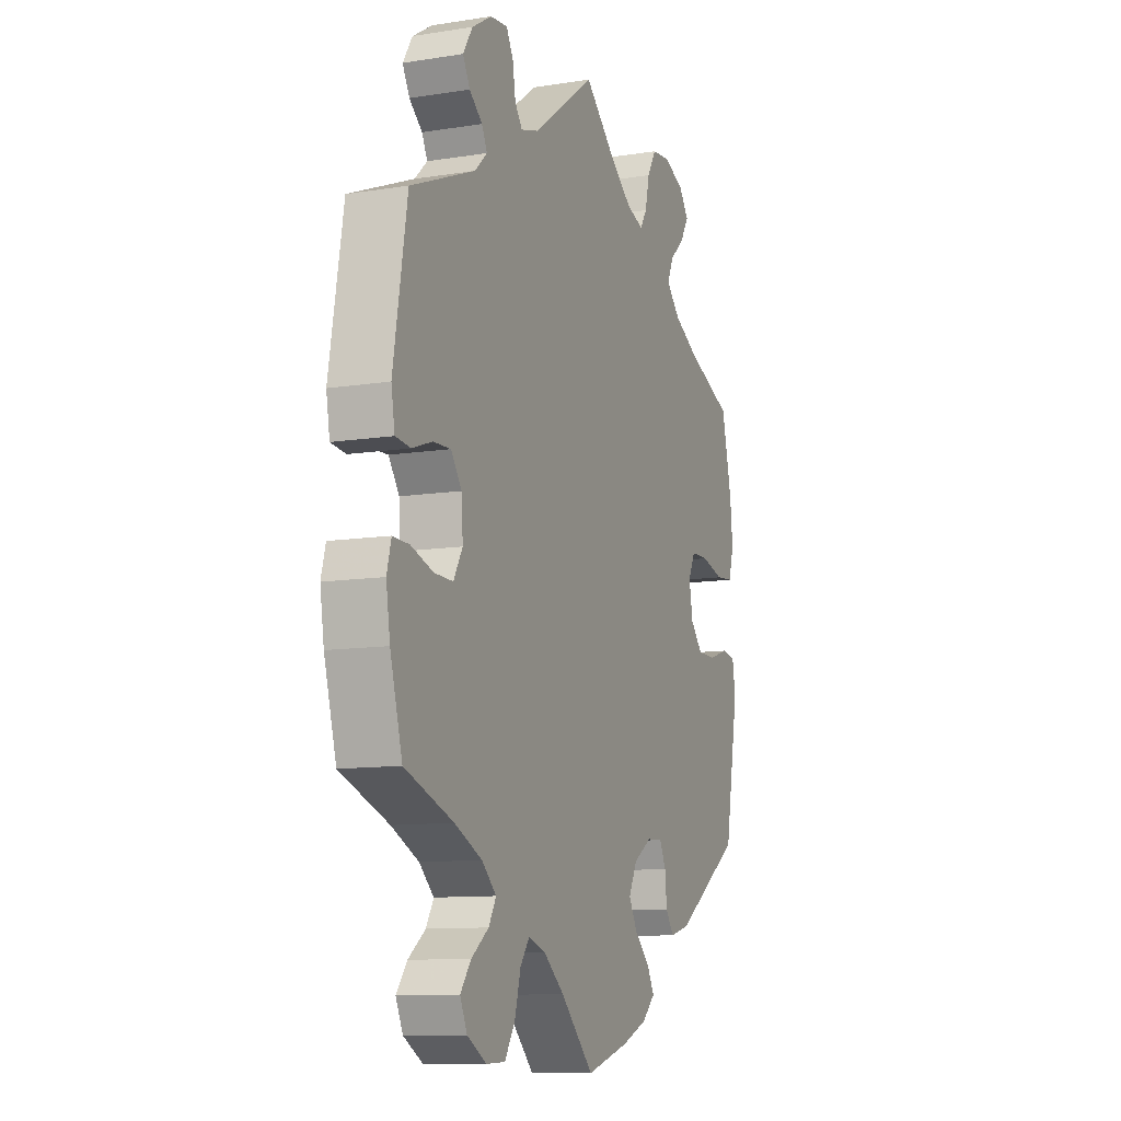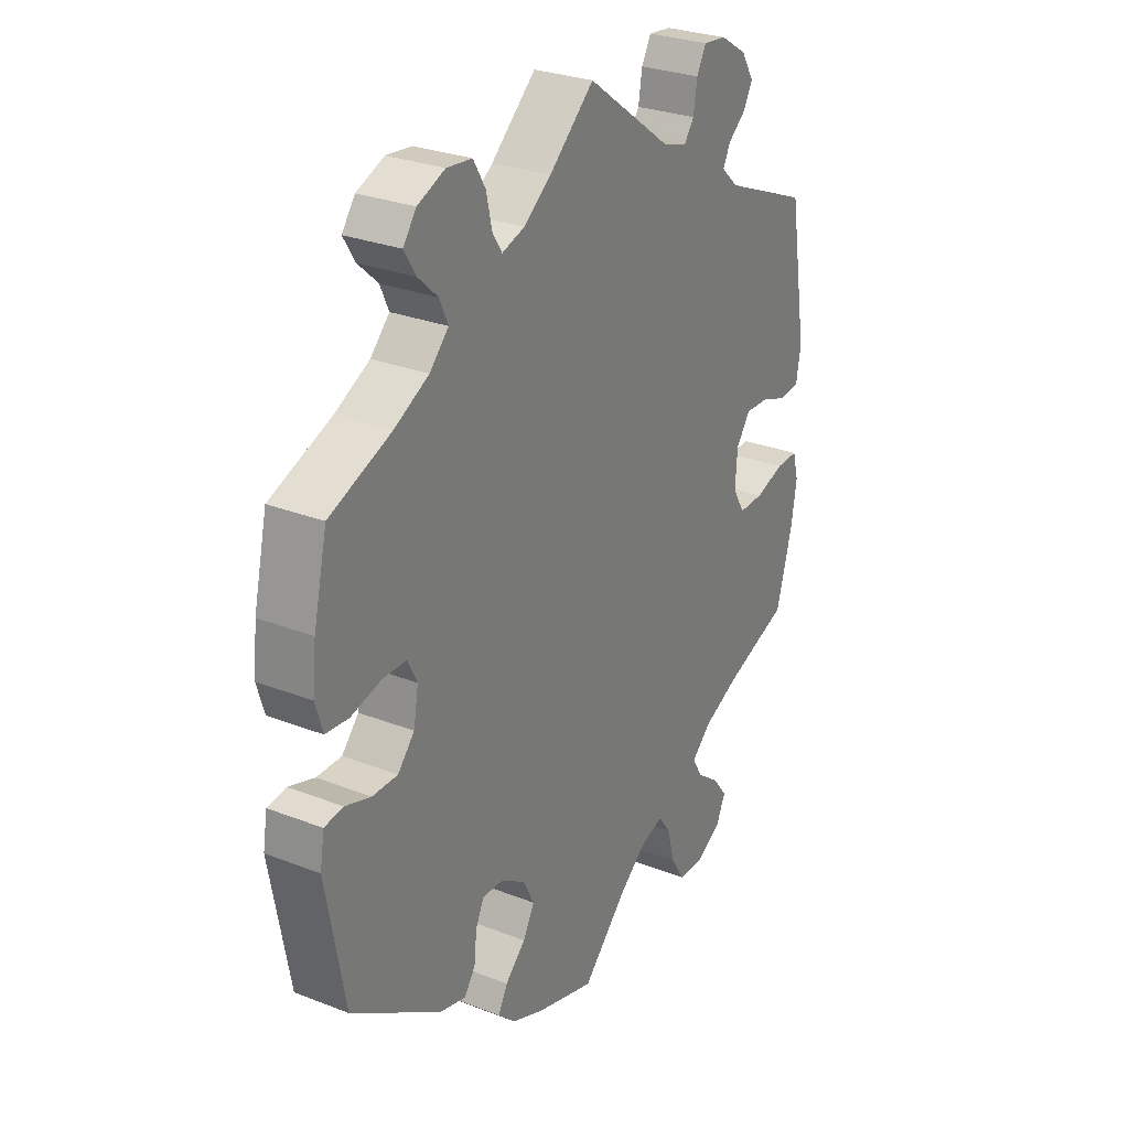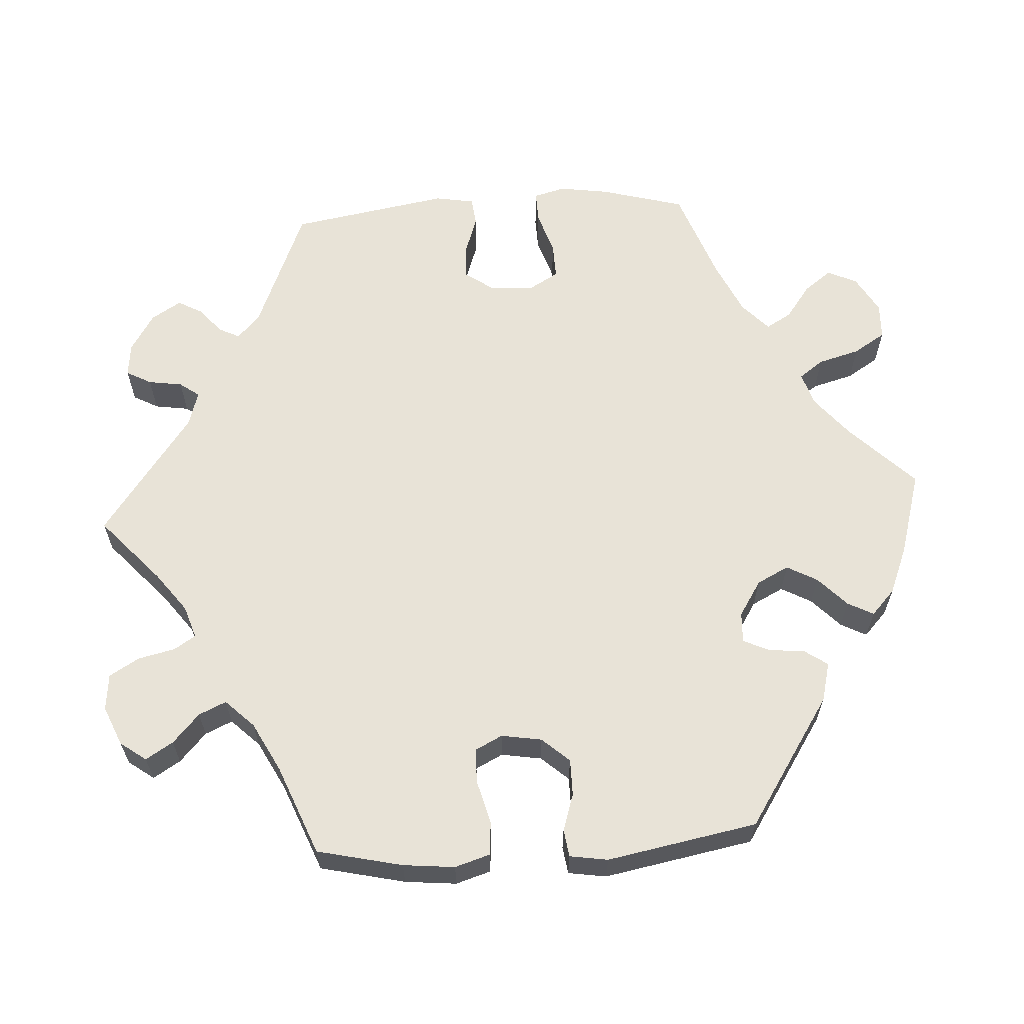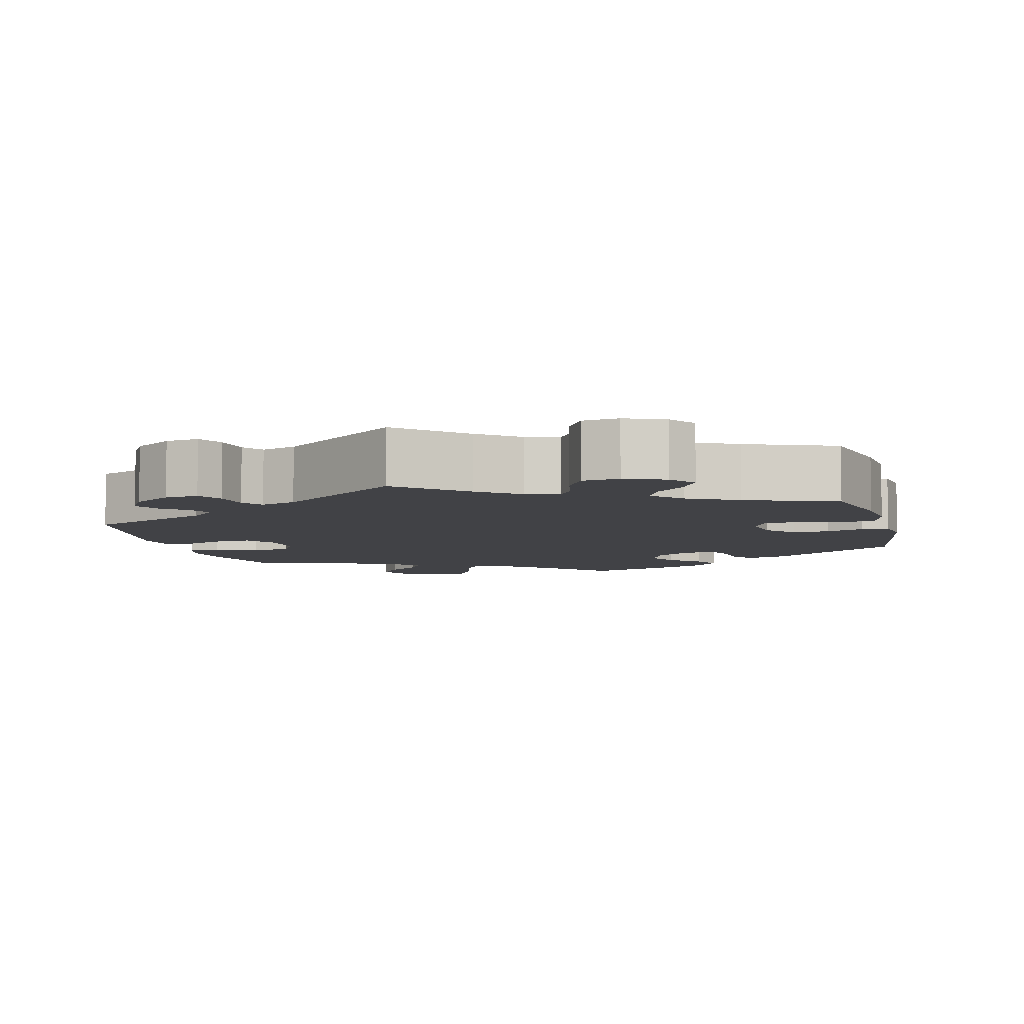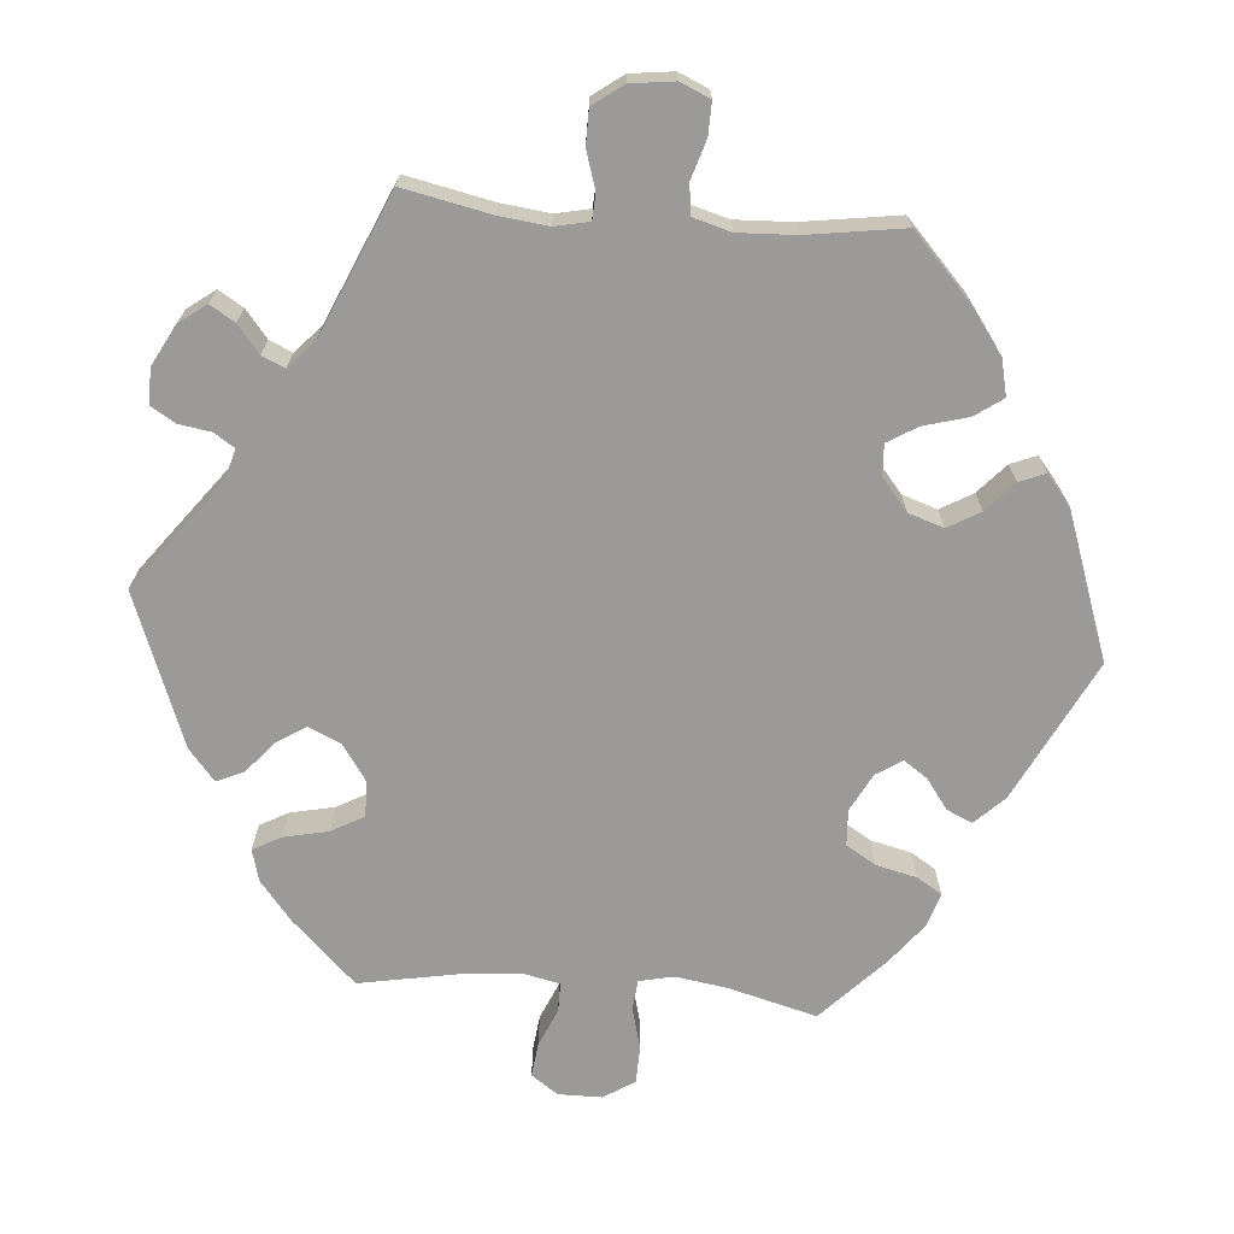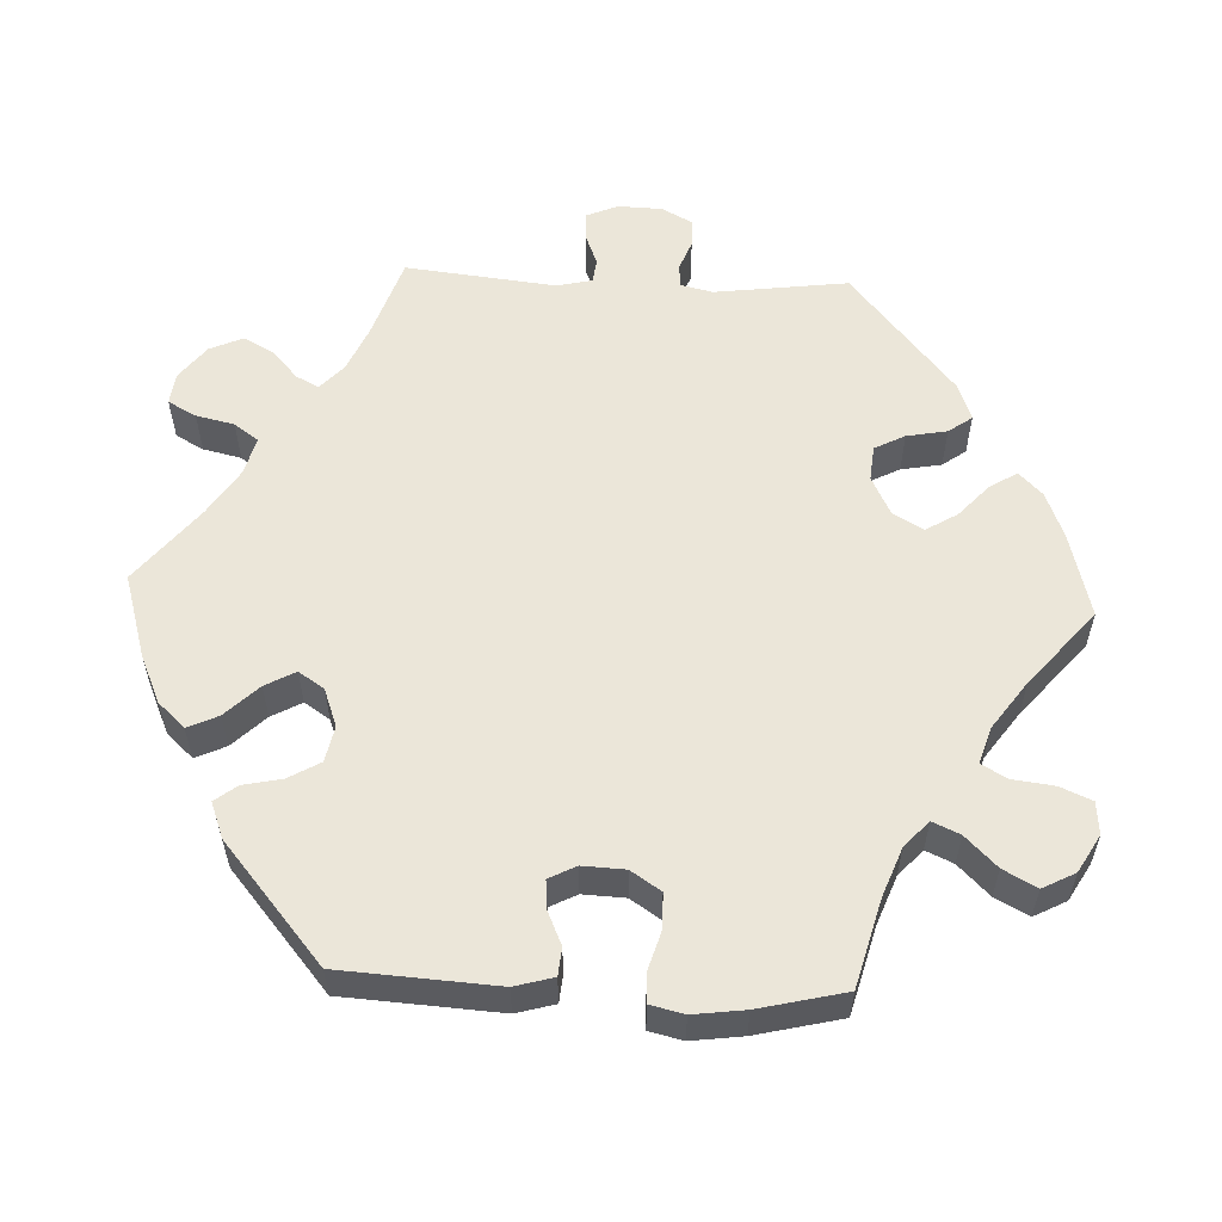
<metadata>
{"format":"obj","ext":"obj","renderer":"f3d","projection":"perspective","resolution":1024,"background":"white","views":[{"elev":-10.7,"azim":-68.4,"up":"+Z"},{"elev":28.3,"azim":120.5,"up":"+Z"},{"elev":62.3,"azim":86.3,"up":"+Y"},{"elev":-6.7,"azim":15.1,"up":"+Y"},{"elev":-69.3,"azim":25.4,"up":"+Y"},{"elev":56.8,"azim":152.6,"up":"+Y"}]}
</metadata>
<code>
v -0.084 0.07 -0.494
v -0.137 0.07 -0.451
v -0.181 0.07 -0.437
v -0.204 0.07 -0.469
v -0.219 0.07 -0.524
v -0.245 0.07 -0.566
v -0.293 0.07 -0.568
v -0.342 0.07 -0.54
v -0.36 0.07 -0.501
v -0.333 0.07 -0.465
v -0.289 0.07 -0.432
v -0.27 0.07 -0.399
v -0.307 0.07 -0.365
v -0.377 0.07 -0.333
v -0.5 0.07 -0.289
v -0.531 0.07 -0.178
v -0.541 0.07 -0.113
v -0.53 0.07 -0.071
v -0.488 0.07 -0.072
v -0.432 0.07 -0.09
v -0.384 0.07 -0.091
v -0.361 0.07 -0.051
v -0.365 0.07 0.006
v -0.392 0.07 0.044
v -0.437 0.07 0.042
v -0.488 0.07 0.024
v -0.526 0.07 0.028
v -0.535 0.07 0.08
v -0.5 0.07 0.289
v -0.336 0.07 0.357
v -0.304 0.07 0.387
v -0.318 0.07 0.415
v -0.351 0.07 0.442
v -0.369 0.07 0.475
v -0.345 0.07 0.514
v -0.295 0.07 0.545
v -0.251 0.07 0.55
v -0.233 0.07 0.517
v -0.226 0.07 0.472
v -0.207 0.07 0.446
v -0.161 0.07 0.46
v 0 0.07 0.578
v 0.085 0.07 0.502
v 0.137 0.07 0.463
v 0.18 0.07 0.449
v 0.198 0.07 0.477
v 0.209 0.07 0.526
v 0.232 0.07 0.565
v 0.28 0.07 0.57
v 0.332 0.07 0.548
v 0.357 0.07 0.514
v 0.335 0.07 0.478
v 0.297 0.07 0.443
v 0.281 0.07 0.407
v 0.317 0.07 0.37
v 0.382 0.07 0.336
v 0.5 0.07 0.289
v 0.526 0.07 0.177
v 0.533 0.07 0.109
v 0.519 0.07 0.063
v 0.475 0.07 0.059
v 0.417 0.07 0.074
v 0.372 0.07 0.073
v 0.354 0.07 0.037
v 0.363 0.07 -0.016
v 0.395 0.07 -0.052
v 0.443 0.07 -0.052
v 0.492 0.07 -0.036
v 0.528 0.07 -0.041
v 0.536 0.07 -0.091
v 0.5 0.07 -0.289
v 0.329 0.07 -0.402
v 0.278 0.07 -0.415
v 0.257 0.07 -0.385
v 0.252 0.07 -0.337
v 0.236 0.07 -0.303
v 0.196 0.07 -0.305
v 0.149 0.07 -0.335
v 0.128 0.07 -0.377
v 0.15 0.07 -0.417
v 0.189 0.07 -0.454
v 0.207 0.07 -0.488
v 0.174 0.07 -0.519
v 0.111 0.07 -0.545
v 0 0.07 -0.578
v -0.084 0 -0.494
v -0.137 0 -0.451
v -0.181 0 -0.437
v -0.204 0 -0.469
v -0.219 0 -0.524
v -0.245 0 -0.566
v -0.293 0 -0.568
v -0.342 0 -0.54
v -0.36 0 -0.501
v -0.333 0 -0.465
v -0.289 0 -0.432
v -0.27 0 -0.399
v -0.307 0 -0.365
v -0.377 0 -0.333
v -0.5 0 -0.289
v -0.531 0 -0.178
v -0.541 0 -0.113
v -0.53 0 -0.071
v -0.488 0 -0.072
v -0.432 0 -0.09
v -0.384 0 -0.091
v -0.361 0 -0.051
v -0.365 0 0.006
v -0.392 0 0.044
v -0.437 0 0.042
v -0.488 0 0.024
v -0.526 0 0.028
v -0.535 0 0.08
v -0.5 0 0.289
v -0.336 0 0.357
v -0.304 0 0.387
v -0.318 0 0.415
v -0.351 0 0.442
v -0.369 0 0.475
v -0.345 0 0.514
v -0.295 0 0.545
v -0.251 0 0.55
v -0.233 0 0.517
v -0.226 0 0.472
v -0.207 0 0.446
v -0.161 0 0.46
v 0 0 0.578
v 0.085 0 0.502
v 0.137 0 0.463
v 0.18 0 0.449
v 0.198 0 0.477
v 0.209 0 0.526
v 0.232 0 0.565
v 0.28 0 0.57
v 0.332 0 0.548
v 0.357 0 0.514
v 0.335 0 0.478
v 0.297 0 0.443
v 0.281 0 0.407
v 0.317 0 0.37
v 0.382 0 0.336
v 0.5 0 0.289
v 0.526 0 0.177
v 0.533 0 0.109
v 0.519 0 0.063
v 0.475 0 0.059
v 0.417 0 0.074
v 0.372 0 0.073
v 0.354 0 0.037
v 0.363 0 -0.016
v 0.395 0 -0.052
v 0.443 0 -0.052
v 0.492 0 -0.036
v 0.528 0 -0.041
v 0.536 0 -0.091
v 0.5 0 -0.289
v 0.329 0 -0.402
v 0.278 0 -0.415
v 0.257 0 -0.385
v 0.252 0 -0.337
v 0.236 0 -0.303
v 0.196 0 -0.305
v 0.149 0 -0.335
v 0.128 0 -0.377
v 0.15 0 -0.417
v 0.189 0 -0.454
v 0.207 0 -0.488
v 0.174 0 -0.519
v 0.111 0 -0.545
v 0 0 -0.578
f 84 85 1
f 83 84 1 2
f 80 81 82 83
f 79 80 83 2
f 78 79 2 3
f 77 78 3
f 72 73 74 75
f 72 75 76
f 71 72 76
f 70 71 76 77
f 67 68 69 70
f 66 67 70 77
f 59 60 61 62
f 59 62 63
f 56 57 58 59
f 55 56 59 63
f 54 55 63 64
f 50 51 52 53
f 50 53 54
f 49 50 54
f 46 47 48 49
f 45 46 49 54
f 44 45 54 64
f 41 42 43
f 40 41 43 44
f 36 37 38 39
f 36 39 40
f 35 36 40
f 32 33 34 35
f 31 32 35 40
f 30 31 40 44
f 25 26 27 28
f 24 25 28 29
f 23 24 29 30
f 17 18 19 20
f 17 20 21
f 14 15 16 17
f 13 14 17 21
f 12 13 21 22
f 8 9 10 11
f 8 11 12
f 7 8 12
f 4 5 6 7
f 3 4 7 12
f 65 66 77 3
f 30 44 64 65
f 22 23 30 65
f 3 12 22 65
f 86 170 169
f 87 86 169 168
f 168 167 166 165
f 87 168 165 164
f 88 87 164 163
f 88 163 162
f 160 159 158 157
f 161 160 157
f 161 157 156
f 162 161 156 155
f 155 154 153 152
f 162 155 152 151
f 147 146 145 144
f 148 147 144
f 144 143 142 141
f 148 144 141 140
f 149 148 140 139
f 138 137 136 135
f 139 138 135
f 139 135 134
f 134 133 132 131
f 139 134 131 130
f 149 139 130 129
f 128 127 126
f 129 128 126 125
f 124 123 122 121
f 125 124 121
f 125 121 120
f 120 119 118 117
f 125 120 117 116
f 129 125 116 115
f 113 112 111 110
f 114 113 110 109
f 115 114 109 108
f 105 104 103 102
f 106 105 102
f 102 101 100 99
f 106 102 99 98
f 107 106 98 97
f 96 95 94 93
f 97 96 93
f 97 93 92
f 92 91 90 89
f 97 92 89 88
f 88 162 151 150
f 150 149 129 115
f 150 115 108 107
f 150 107 97 88
f 1 86 87 2
f 2 87 88 3
f 3 88 89 4
f 4 89 90 5
f 5 90 91 6
f 6 91 92 7
f 7 92 93 8
f 8 93 94 9
f 9 94 95 10
f 10 95 96 11
f 11 96 97 12
f 12 97 98 13
f 13 98 99 14
f 14 99 100 15
f 15 100 101 16
f 16 101 102 17
f 17 102 103 18
f 18 103 104 19
f 19 104 105 20
f 20 105 106 21
f 21 106 107 22
f 22 107 108 23
f 23 108 109 24
f 24 109 110 25
f 25 110 111 26
f 26 111 112 27
f 27 112 113 28
f 28 113 114 29
f 29 114 115 30
f 30 115 116 31
f 31 116 117 32
f 32 117 118 33
f 33 118 119 34
f 34 119 120 35
f 35 120 121 36
f 36 121 122 37
f 37 122 123 38
f 38 123 124 39
f 39 124 125 40
f 40 125 126 41
f 41 126 127 42
f 42 127 128 43
f 43 128 129 44
f 44 129 130 45
f 45 130 131 46
f 46 131 132 47
f 47 132 133 48
f 48 133 134 49
f 49 134 135 50
f 50 135 136 51
f 51 136 137 52
f 52 137 138 53
f 53 138 139 54
f 54 139 140 55
f 55 140 141 56
f 56 141 142 57
f 57 142 143 58
f 58 143 144 59
f 59 144 145 60
f 60 145 146 61
f 61 146 147 62
f 62 147 148 63
f 63 148 149 64
f 64 149 150 65
f 65 150 151 66
f 66 151 152 67
f 67 152 153 68
f 68 153 154 69
f 69 154 155 70
f 70 155 156 71
f 71 156 157 72
f 72 157 158 73
f 73 158 159 74
f 74 159 160 75
f 75 160 161 76
f 76 161 162 77
f 77 162 163 78
f 78 163 164 79
f 79 164 165 80
f 80 165 166 81
f 81 166 167 82
f 82 167 168 83
f 83 168 169 84
f 84 169 170 85
f 85 170 86 1

</code>
